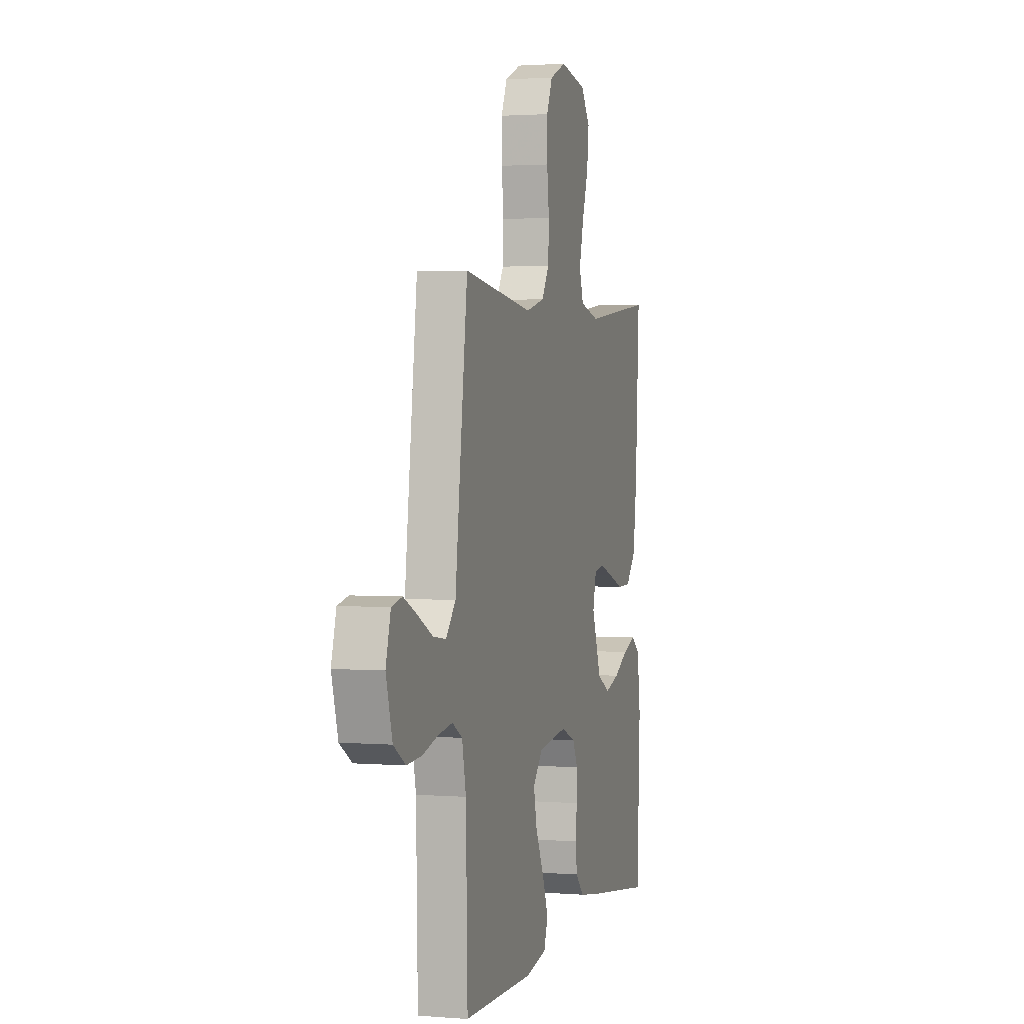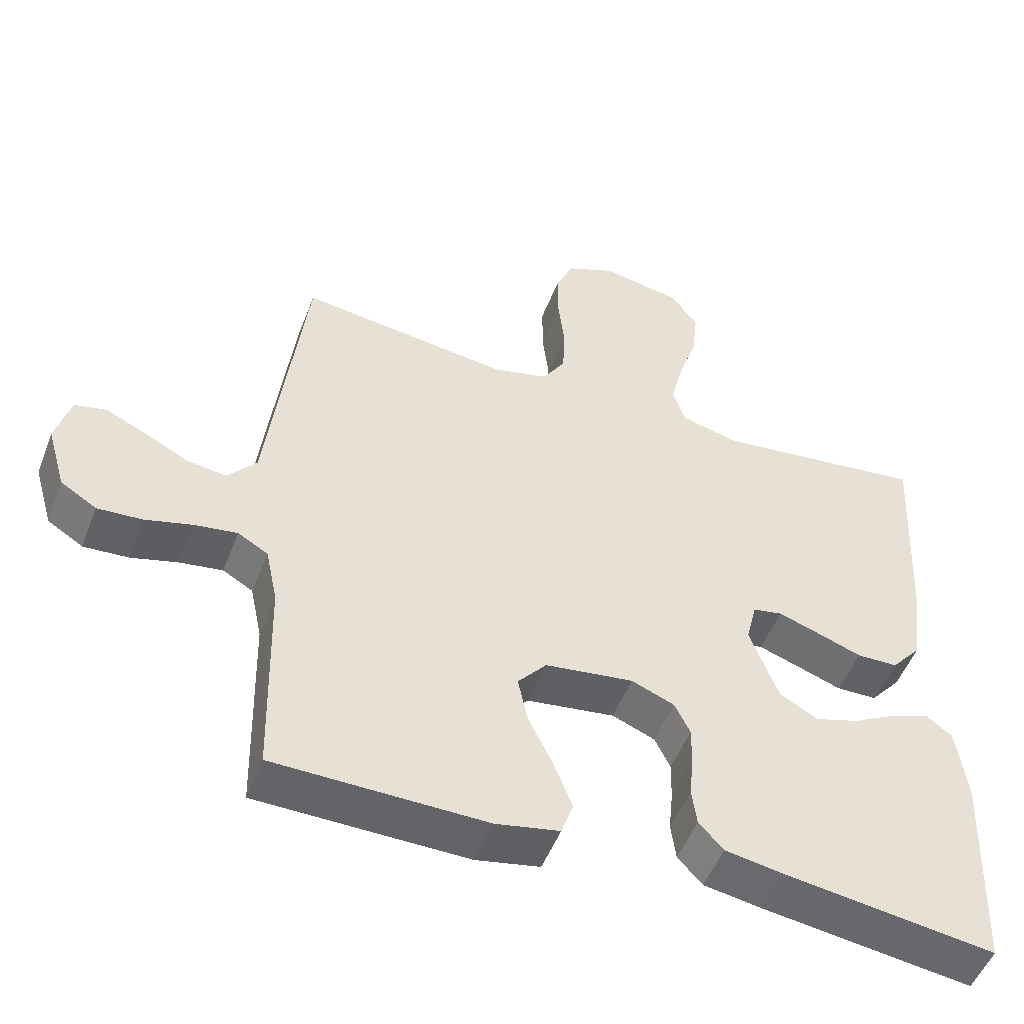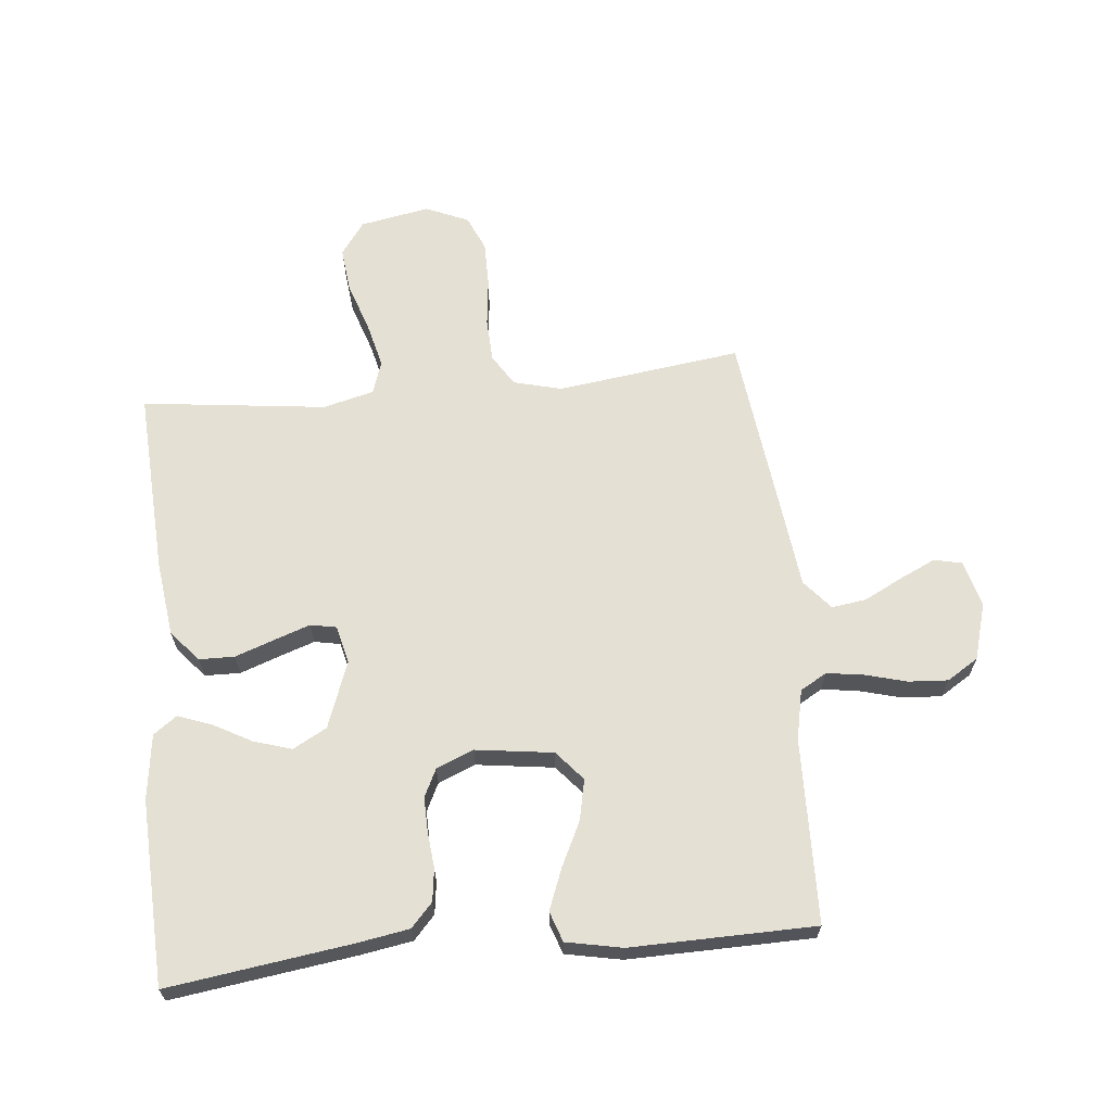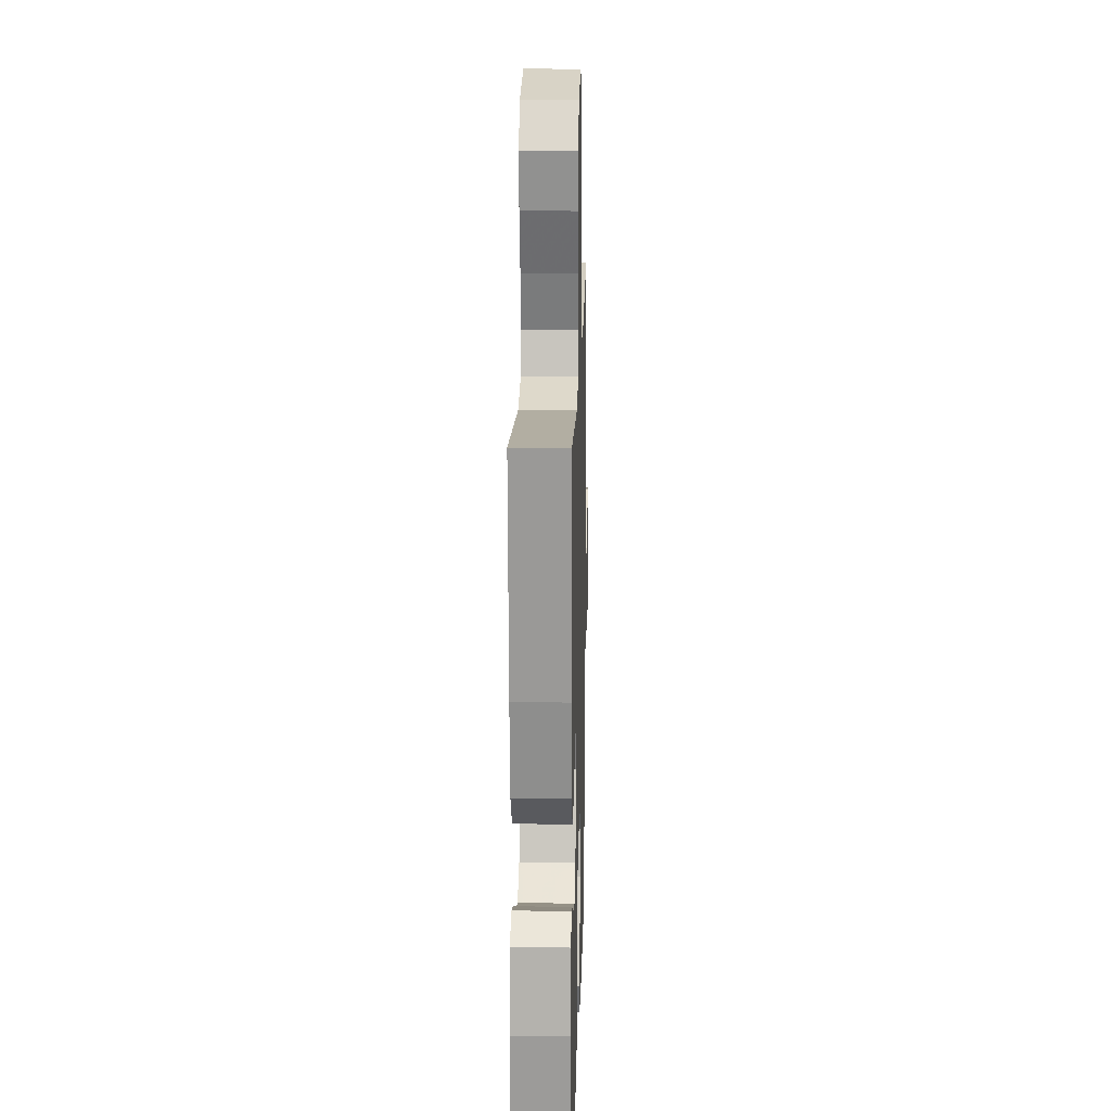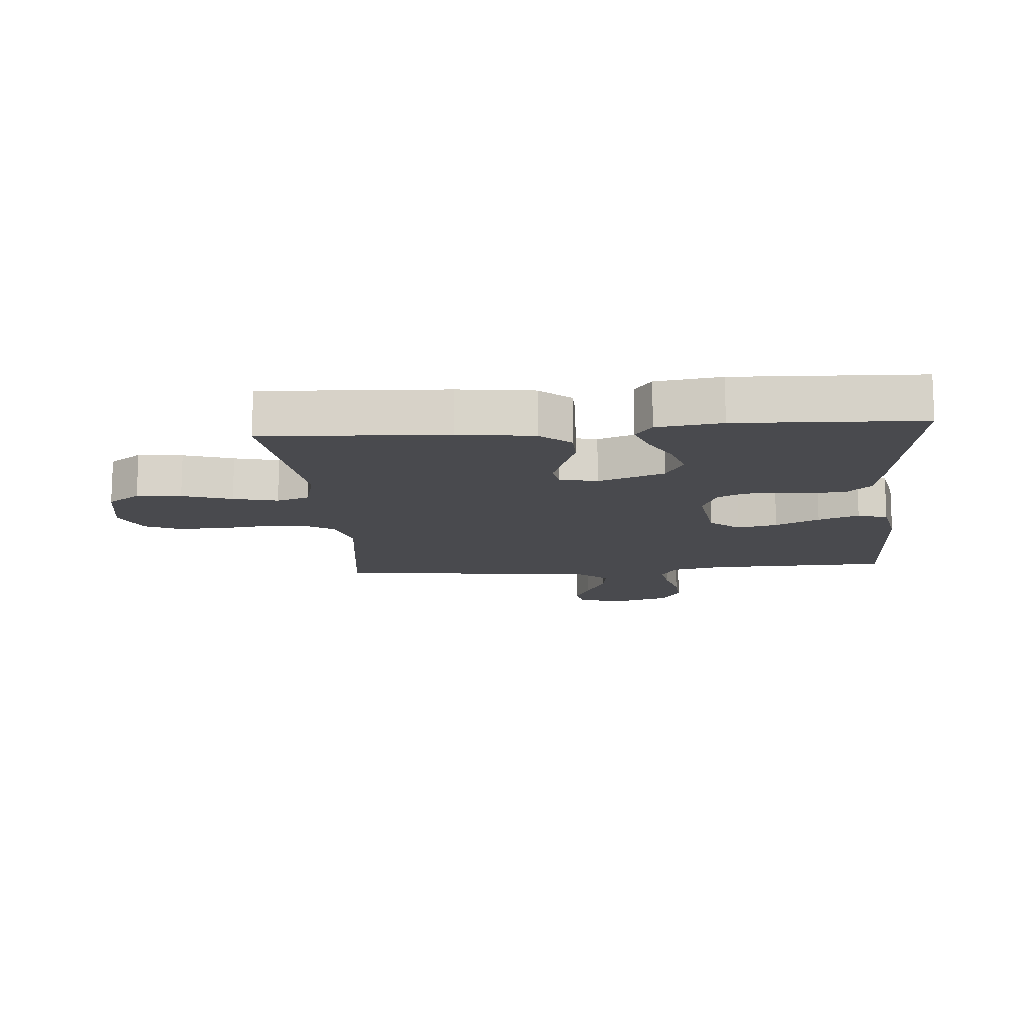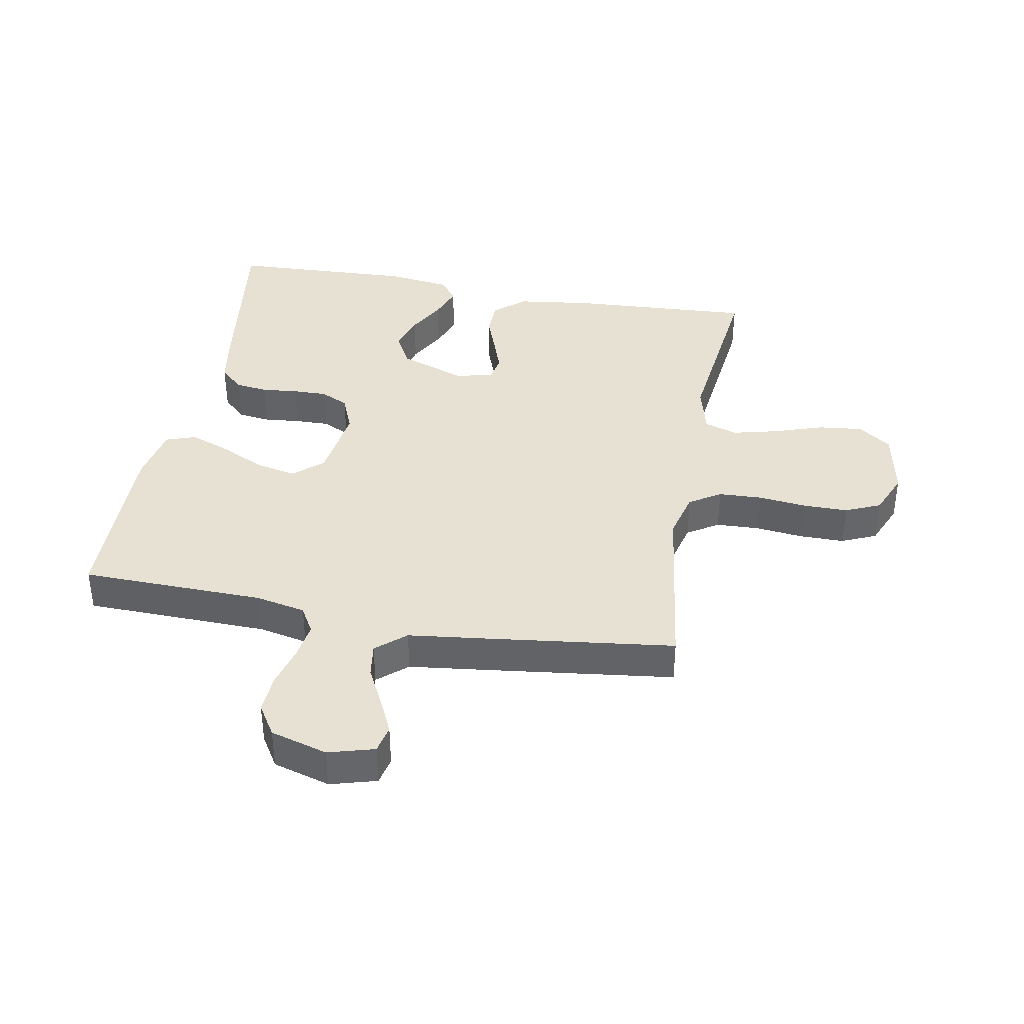
<metadata>
{"format":"obj","ext":"obj","renderer":"f3d","projection":"perspective","resolution":1024,"background":"white","views":[{"elev":2.0,"azim":-74.0,"up":"+Z"},{"elev":-51.0,"azim":-20.7,"up":"+Z"},{"elev":65.2,"azim":174.4,"up":"+Y"},{"elev":17.6,"azim":91.5,"up":"+Z"},{"elev":-13.4,"azim":94.8,"up":"+Y"},{"elev":38.7,"azim":-79.7,"up":"+Y"}]}
</metadata>
<code>
v -0.5 0.07 -0.5
v -0.507 0.07 -0.2
v -0.524 0.07 -0.119
v -0.567 0.07 -0.094
v -0.628 0.07 -0.103
v -0.695 0.07 -0.121
v -0.759 0.07 -0.125
v -0.81 0.07 -0.093
v -0.837 0.07 0
v -0.816 0.07 0.075
v -0.771 0.07 0.085
v -0.713 0.07 0.058
v -0.65 0.07 0.026
v -0.594 0.07 0.018
v -0.553 0.07 0.066
v -0.537 0.07 0.2
v -0.5 0.07 0.5
v -0.2 0.07 0.46
v -0.121 0.07 0.48
v -0.089 0.07 0.531
v -0.086 0.07 0.602
v -0.095 0.07 0.68
v -0.095 0.07 0.754
v -0.07 0.07 0.811
v 0 0.07 0.841
v 0.113 0.07 0.82
v 0.152 0.07 0.766
v 0.144 0.07 0.693
v 0.117 0.07 0.612
v 0.099 0.07 0.539
v 0.117 0.07 0.485
v 0.2 0.07 0.464
v 0.5 0.07 0.5
v 0.483 0.07 0.2
v 0.467 0.07 0.077
v 0.424 0.07 0.027
v 0.366 0.07 0.026
v 0.302 0.07 0.049
v 0.244 0.07 0.069
v 0.202 0.07 0.061
v 0.187 0.07 0
v 0.227 0.07 -0.109
v 0.282 0.07 -0.139
v 0.344 0.07 -0.12
v 0.406 0.07 -0.086
v 0.461 0.07 -0.066
v 0.499 0.07 -0.094
v 0.513 0.07 -0.2
v 0.5 0.07 -0.5
v 0.2 0.07 -0.458
v 0.118 0.07 -0.444
v 0.083 0.07 -0.406
v 0.076 0.07 -0.353
v 0.082 0.07 -0.294
v 0.083 0.07 -0.238
v 0.061 0.07 -0.193
v 0 0.07 -0.168
v -0.126 0.07 -0.185
v -0.167 0.07 -0.233
v -0.153 0.07 -0.299
v -0.118 0.07 -0.371
v -0.092 0.07 -0.438
v -0.109 0.07 -0.487
v -0.2 0.07 -0.505
v -0.5 0 -0.5
v -0.507 0 -0.2
v -0.524 0 -0.119
v -0.567 0 -0.094
v -0.628 0 -0.103
v -0.695 0 -0.121
v -0.759 0 -0.125
v -0.81 0 -0.093
v -0.837 0 0
v -0.816 0 0.075
v -0.771 0 0.085
v -0.713 0 0.058
v -0.65 0 0.026
v -0.594 0 0.018
v -0.553 0 0.066
v -0.537 0 0.2
v -0.5 0 0.5
v -0.2 0 0.46
v -0.121 0 0.48
v -0.089 0 0.531
v -0.086 0 0.602
v -0.095 0 0.68
v -0.095 0 0.754
v -0.07 0 0.811
v 0 0 0.841
v 0.113 0 0.82
v 0.152 0 0.766
v 0.144 0 0.693
v 0.117 0 0.612
v 0.099 0 0.539
v 0.117 0 0.485
v 0.2 0 0.464
v 0.5 0 0.5
v 0.483 0 0.2
v 0.467 0 0.077
v 0.424 0 0.027
v 0.366 0 0.026
v 0.302 0 0.049
v 0.244 0 0.069
v 0.202 0 0.061
v 0.187 0 0
v 0.227 0 -0.109
v 0.282 0 -0.139
v 0.344 0 -0.12
v 0.406 0 -0.086
v 0.461 0 -0.066
v 0.499 0 -0.094
v 0.513 0 -0.2
v 0.5 0 -0.5
v 0.2 0 -0.458
v 0.118 0 -0.444
v 0.083 0 -0.406
v 0.076 0 -0.353
v 0.082 0 -0.294
v 0.083 0 -0.238
v 0.061 0 -0.193
v 0 0 -0.168
v -0.126 0 -0.185
v -0.167 0 -0.233
v -0.153 0 -0.299
v -0.118 0 -0.371
v -0.092 0 -0.438
v -0.109 0 -0.487
v -0.2 0 -0.505
f 64 1 2
f 63 64 2
f 62 63 2
f 61 62 2
f 60 61 2
f 59 60 2 3
f 58 59 3 4
f 57 58 4
f 52 53 54
f 51 52 54
f 50 51 54
f 49 50 54
f 48 49 54
f 47 48 54
f 46 47 54
f 45 46 54
f 44 45 54
f 43 44 54 55
f 42 43 55 56
f 36 37 38
f 35 36 38
f 34 35 38
f 33 34 38
f 32 33 38
f 31 32 38 39
f 30 31 39 40
f 27 28 29
f 26 27 29
f 25 26 29
f 24 25 29
f 23 24 29
f 22 23 29
f 21 22 29
f 20 21 29 30
f 30 40 41
f 20 30 41
f 19 20 41
f 15 16 17 18
f 19 41 42
f 18 19 42
f 15 18 42
f 14 15 42
f 11 12 13
f 10 11 13
f 9 10 13
f 8 9 13
f 7 8 13
f 6 7 13
f 5 6 13
f 42 56 57
f 42 57 4
f 14 42 4
f 4 5 13 14
f 66 65 128
f 66 128 127
f 66 127 126
f 66 126 125
f 66 125 124
f 67 66 124 123
f 68 67 123 122
f 68 122 121
f 118 117 116
f 118 116 115
f 118 115 114
f 118 114 113
f 118 113 112
f 118 112 111
f 118 111 110
f 118 110 109
f 118 109 108
f 119 118 108 107
f 120 119 107 106
f 102 101 100
f 102 100 99
f 102 99 98
f 102 98 97
f 102 97 96
f 103 102 96 95
f 104 103 95 94
f 93 92 91
f 93 91 90
f 93 90 89
f 93 89 88
f 93 88 87
f 93 87 86
f 93 86 85
f 94 93 85 84
f 105 104 94
f 105 94 84
f 105 84 83
f 82 81 80 79
f 106 105 83
f 106 83 82
f 106 82 79
f 106 79 78
f 77 76 75
f 77 75 74
f 77 74 73
f 77 73 72
f 77 72 71
f 77 71 70
f 77 70 69
f 121 120 106
f 68 121 106
f 68 106 78
f 78 77 69 68
f 1 65 66 2
f 2 66 67 3
f 3 67 68 4
f 4 68 69 5
f 5 69 70 6
f 6 70 71 7
f 7 71 72 8
f 8 72 73 9
f 9 73 74 10
f 10 74 75 11
f 11 75 76 12
f 12 76 77 13
f 13 77 78 14
f 14 78 79 15
f 15 79 80 16
f 16 80 81 17
f 17 81 82 18
f 18 82 83 19
f 19 83 84 20
f 20 84 85 21
f 21 85 86 22
f 22 86 87 23
f 23 87 88 24
f 24 88 89 25
f 25 89 90 26
f 26 90 91 27
f 27 91 92 28
f 28 92 93 29
f 29 93 94 30
f 30 94 95 31
f 31 95 96 32
f 32 96 97 33
f 33 97 98 34
f 34 98 99 35
f 35 99 100 36
f 36 100 101 37
f 37 101 102 38
f 38 102 103 39
f 39 103 104 40
f 40 104 105 41
f 41 105 106 42
f 42 106 107 43
f 43 107 108 44
f 44 108 109 45
f 45 109 110 46
f 46 110 111 47
f 47 111 112 48
f 48 112 113 49
f 49 113 114 50
f 50 114 115 51
f 51 115 116 52
f 52 116 117 53
f 53 117 118 54
f 54 118 119 55
f 55 119 120 56
f 56 120 121 57
f 57 121 122 58
f 58 122 123 59
f 59 123 124 60
f 60 124 125 61
f 61 125 126 62
f 62 126 127 63
f 63 127 128 64
f 64 128 65 1

</code>
